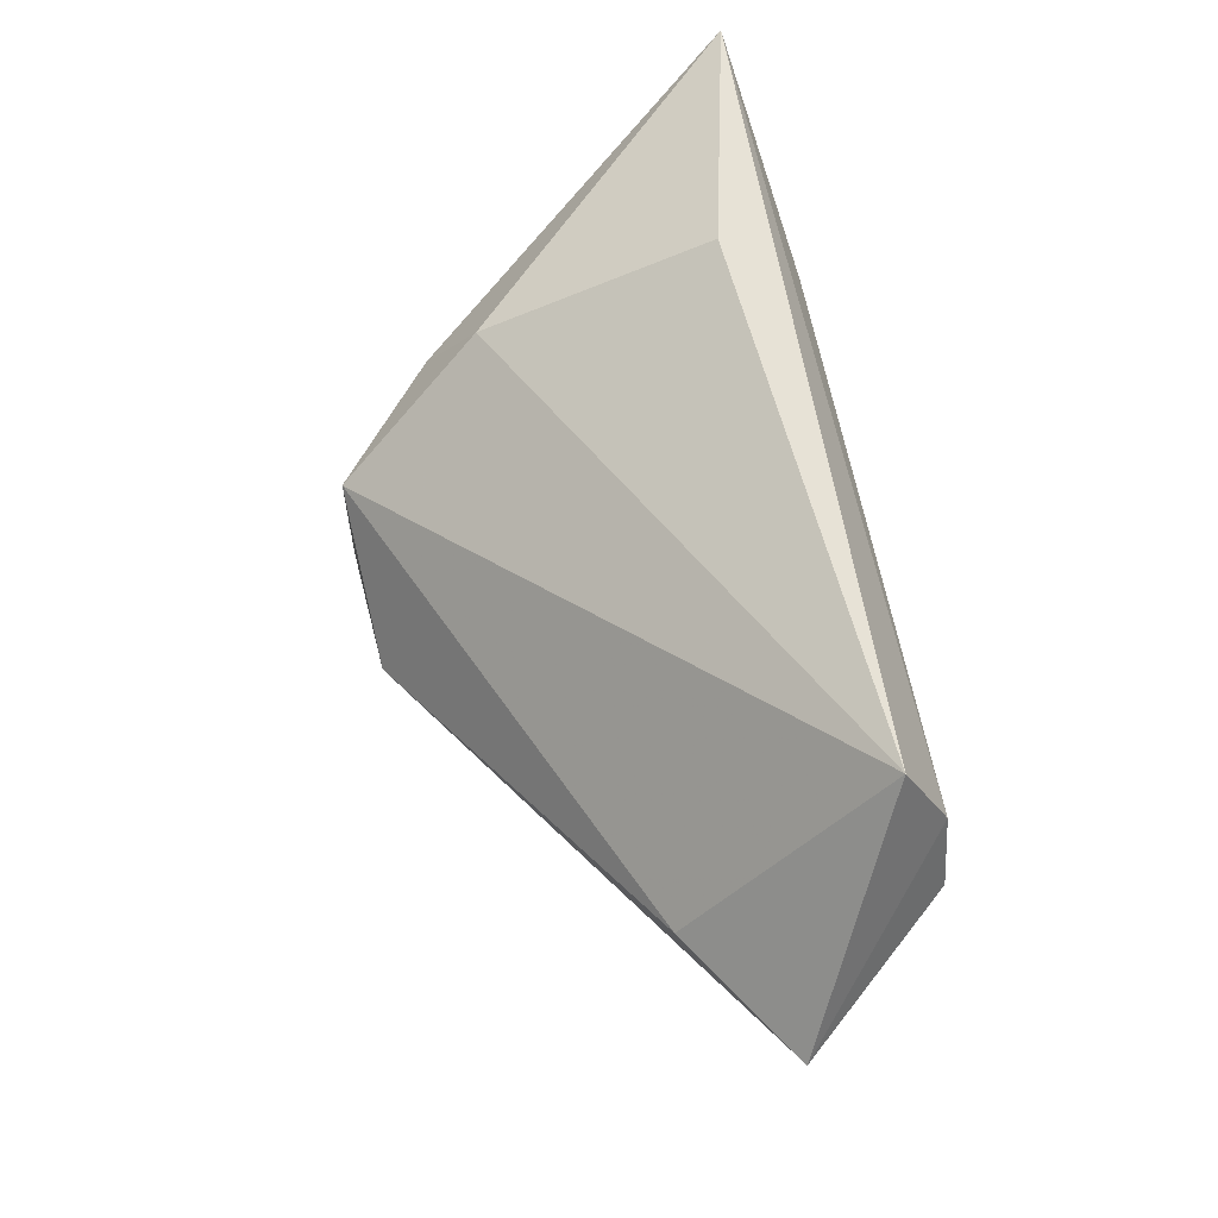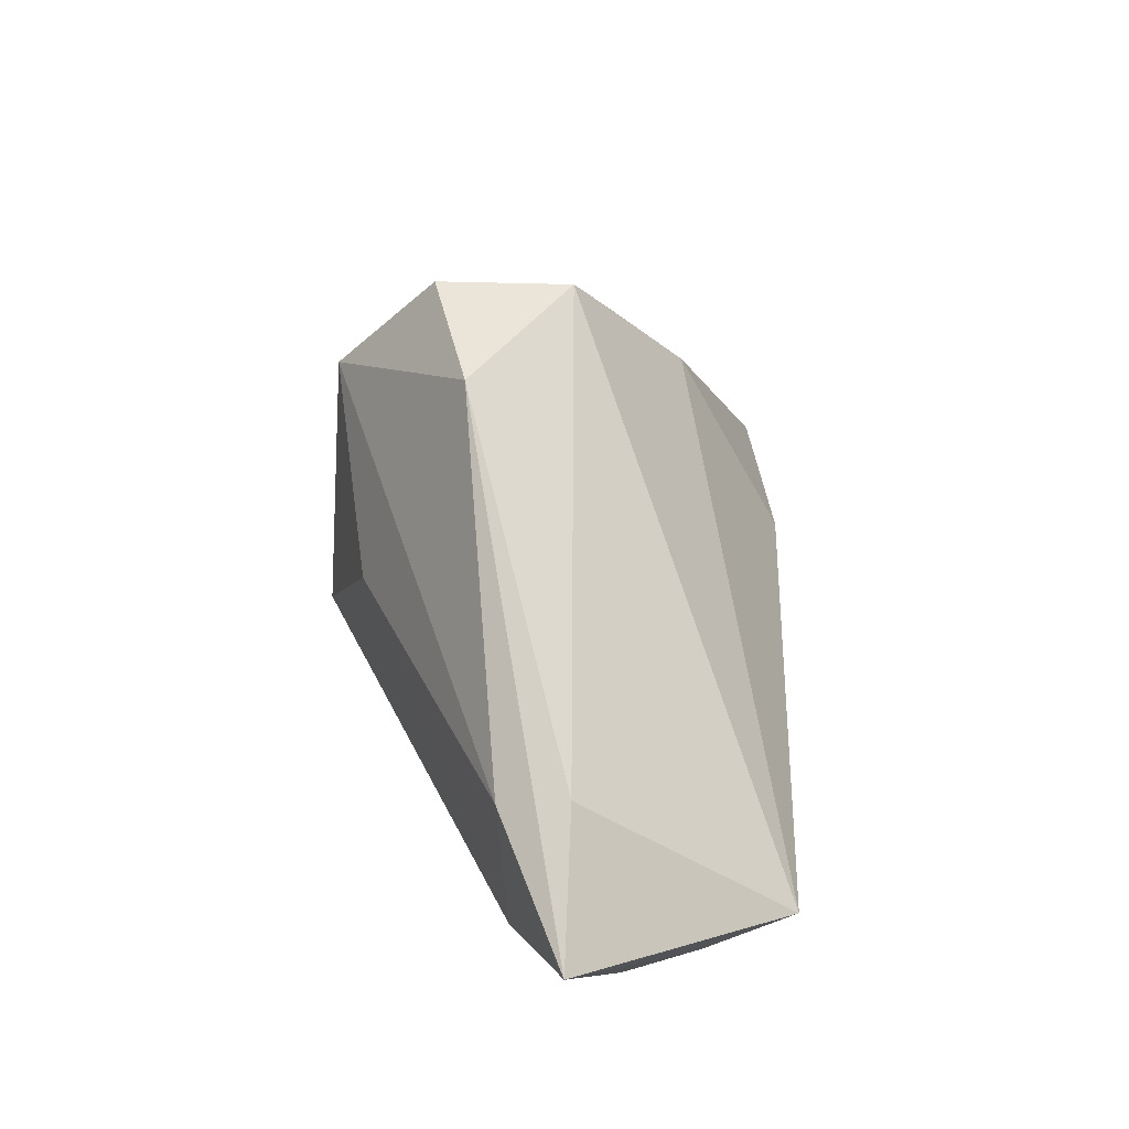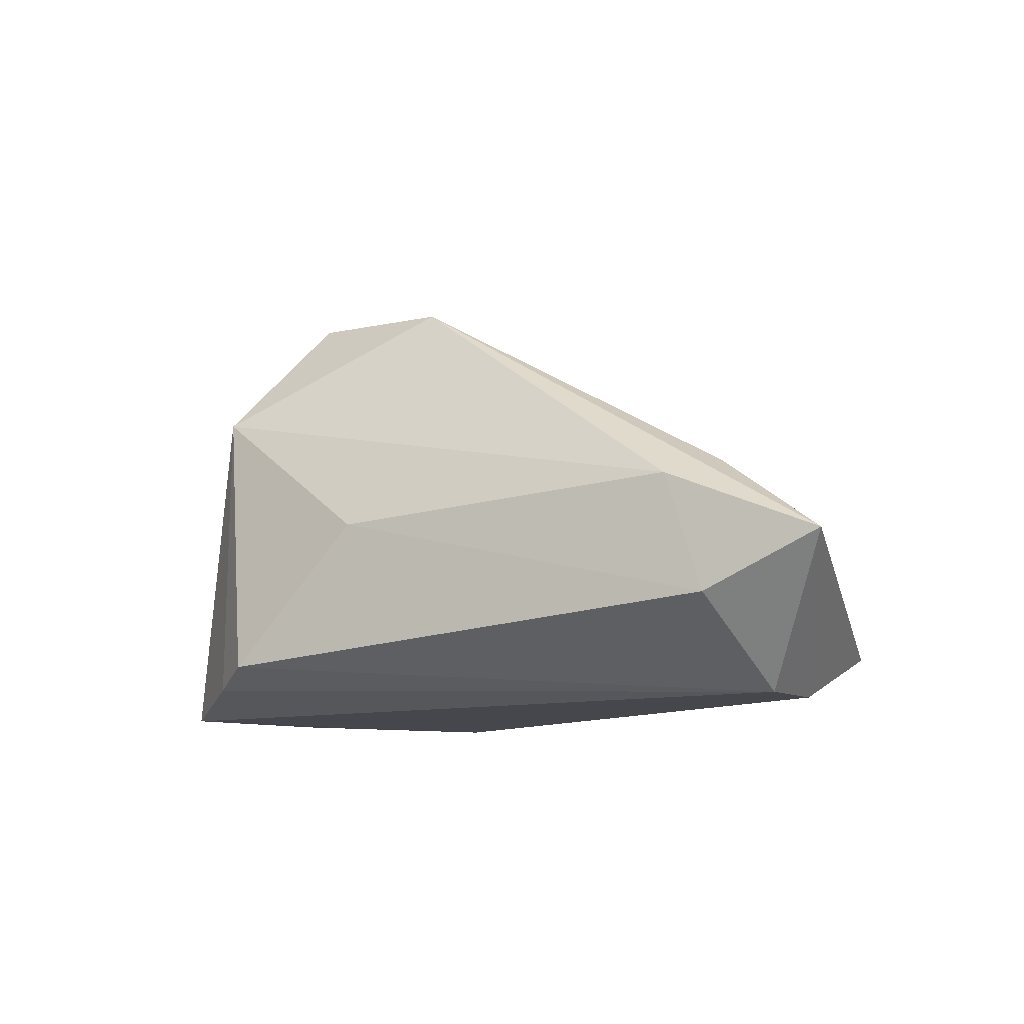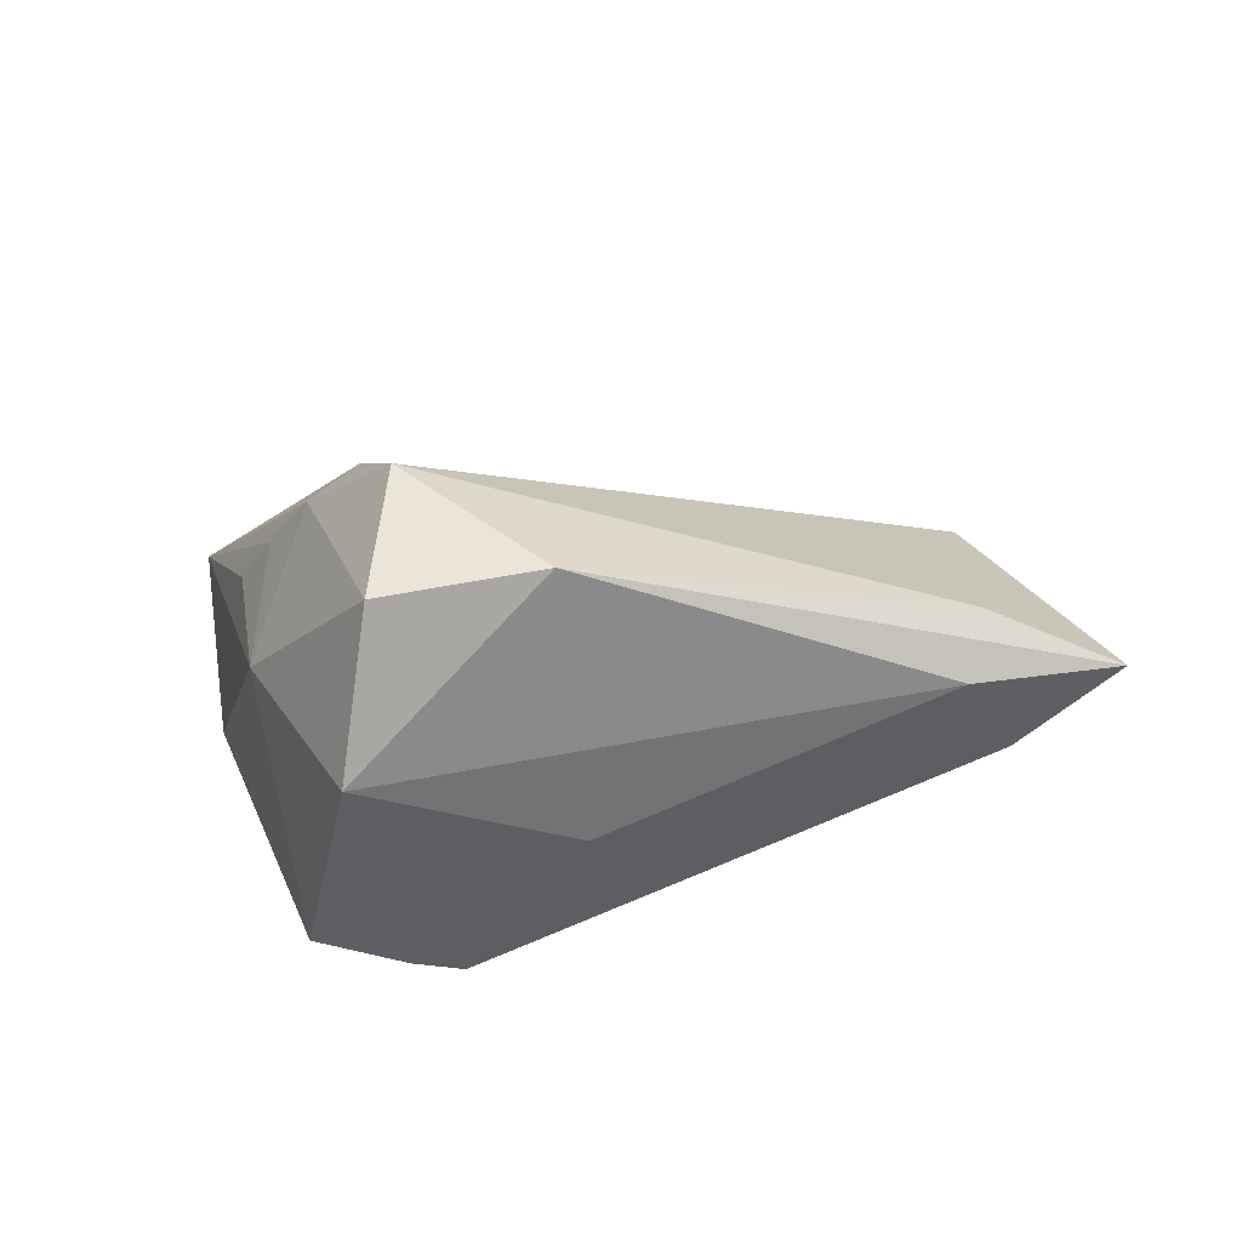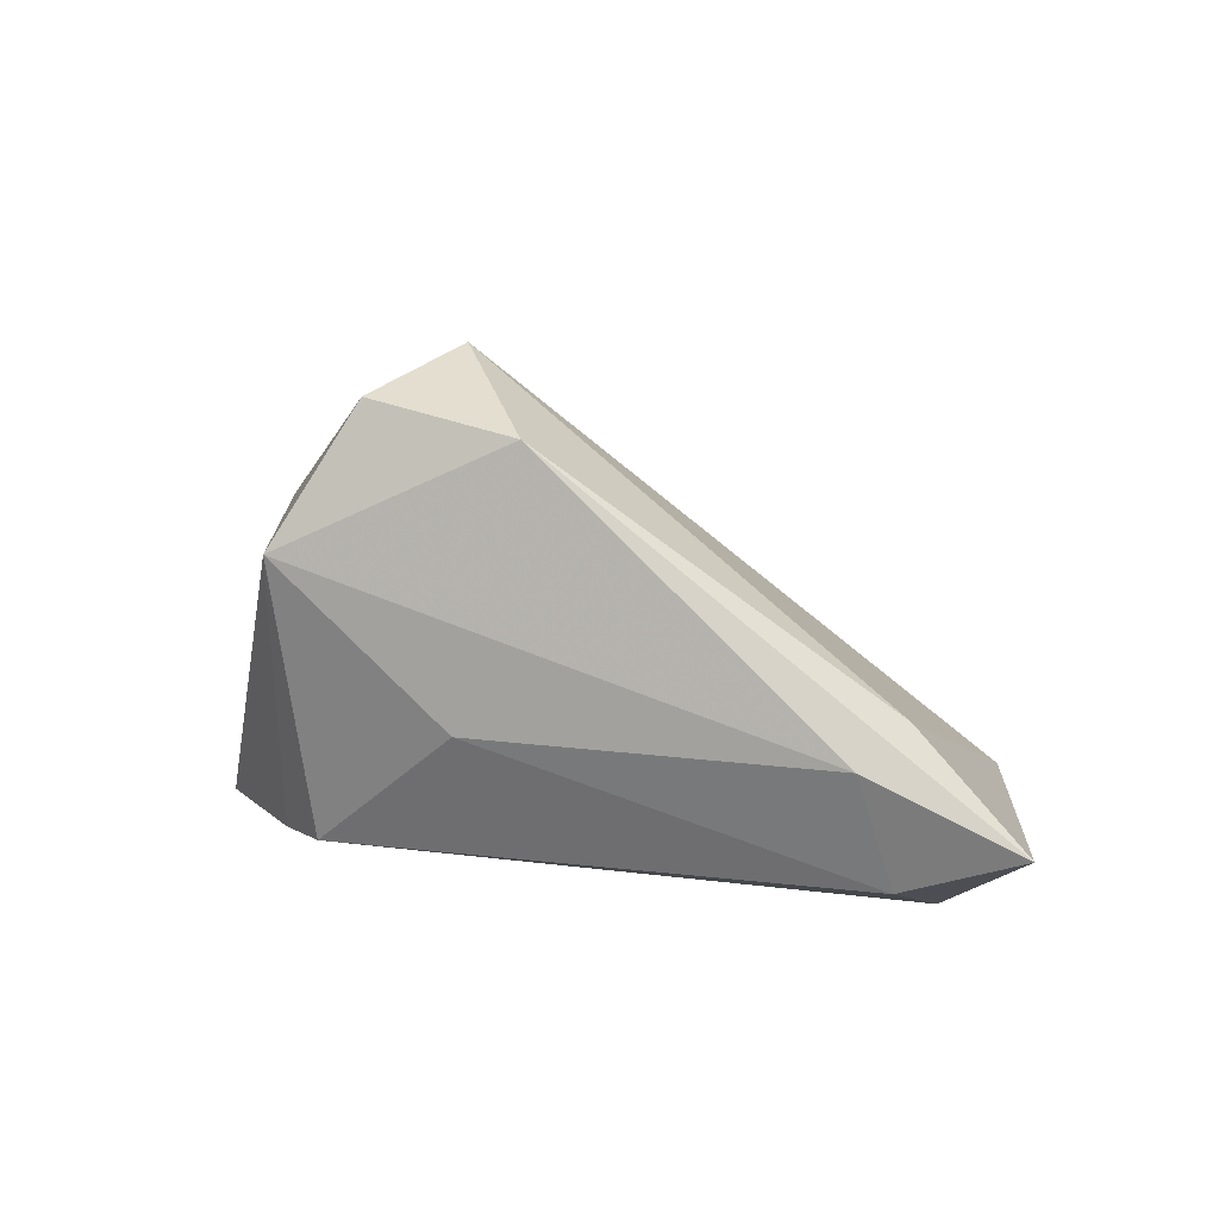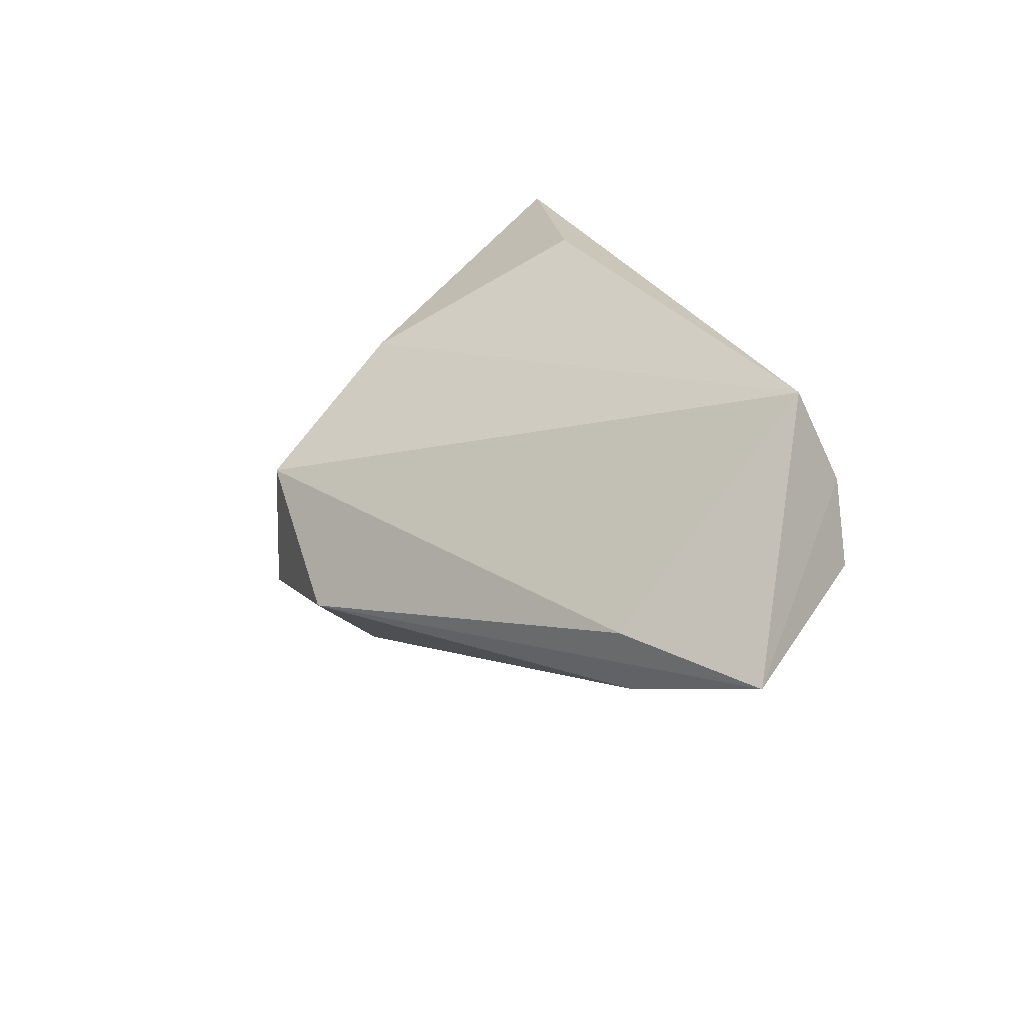
<metadata>
{"format":"obj","ext":"obj","renderer":"f3d","projection":"perspective","resolution":1024,"background":"white","views":[{"elev":58.7,"azim":79.2,"up":"+Y"},{"elev":41.9,"azim":86.7,"up":"+Z"},{"elev":-11.0,"azim":47.5,"up":"+Z"},{"elev":-34.9,"azim":6.2,"up":"+Y"},{"elev":32.7,"azim":33.5,"up":"+Z"},{"elev":19.9,"azim":70.7,"up":"+Y"}]}
</metadata>
<code>
v 0.05283 0.004314 -0.02074
v -0.02215 0.01781 0.01892
v 0.004242 -0.01247 0.0364
v -0.03365 -0.02506 -0.02074
v -0.0216 0.01922 -0.02074
v 0.05032 -0.001895 0.009027
v 0.0482 -0.01081 0.006533
v -0.0341 -0.008449 0.0154
v -0.04707 0.005249 -0.01914
v 0.05338 -0.009726 -0.009242
v -0.01898 0.03242 -0.009488
v 0.004059 -0.02717 0.003772
v -0.02061 -0.02967 0.02156
v 0.04955 0.02681 -0.01467
v 0.04983 0.01489 -0.02055
v -0.02656 0.007733 0.02496
v -0.05117 0.03242 -0.0168
v -0.01584 -0.01591 0.03756
v -0.03308 0.00897 0.01627
v 0.06755 -0.003752 -0.002288
v -0.01287 -0.033 -0.01495
v -0.02011 -0.03054 -0.01753
v -0.03834 0.009695 0.008513
v -0.01395 0.002222 0.03766
f 10 1 20
f 21 1 10
f 10 12 21
f 3 24 18
f 21 12 13
f 13 3 18
f 20 1 15
f 15 14 20
f 17 14 15
f 24 14 2
f 22 1 21
f 22 4 1
f 21 13 22
f 22 13 4
f 18 24 16
f 17 19 16
f 16 2 17
f 24 2 16
f 6 3 20
f 24 3 6
f 20 14 6
f 6 14 24
f 8 13 18
f 18 16 8
f 8 16 19
f 4 13 8
f 20 3 7
f 3 13 7
f 7 13 12
f 7 10 20
f 12 10 7
f 9 8 17
f 4 8 9
f 1 4 5
f 5 15 1
f 4 9 5
f 17 15 5
f 5 9 17
f 11 14 17
f 17 2 11
f 11 2 14
f 23 19 17
f 17 8 23
f 23 8 19

</code>
